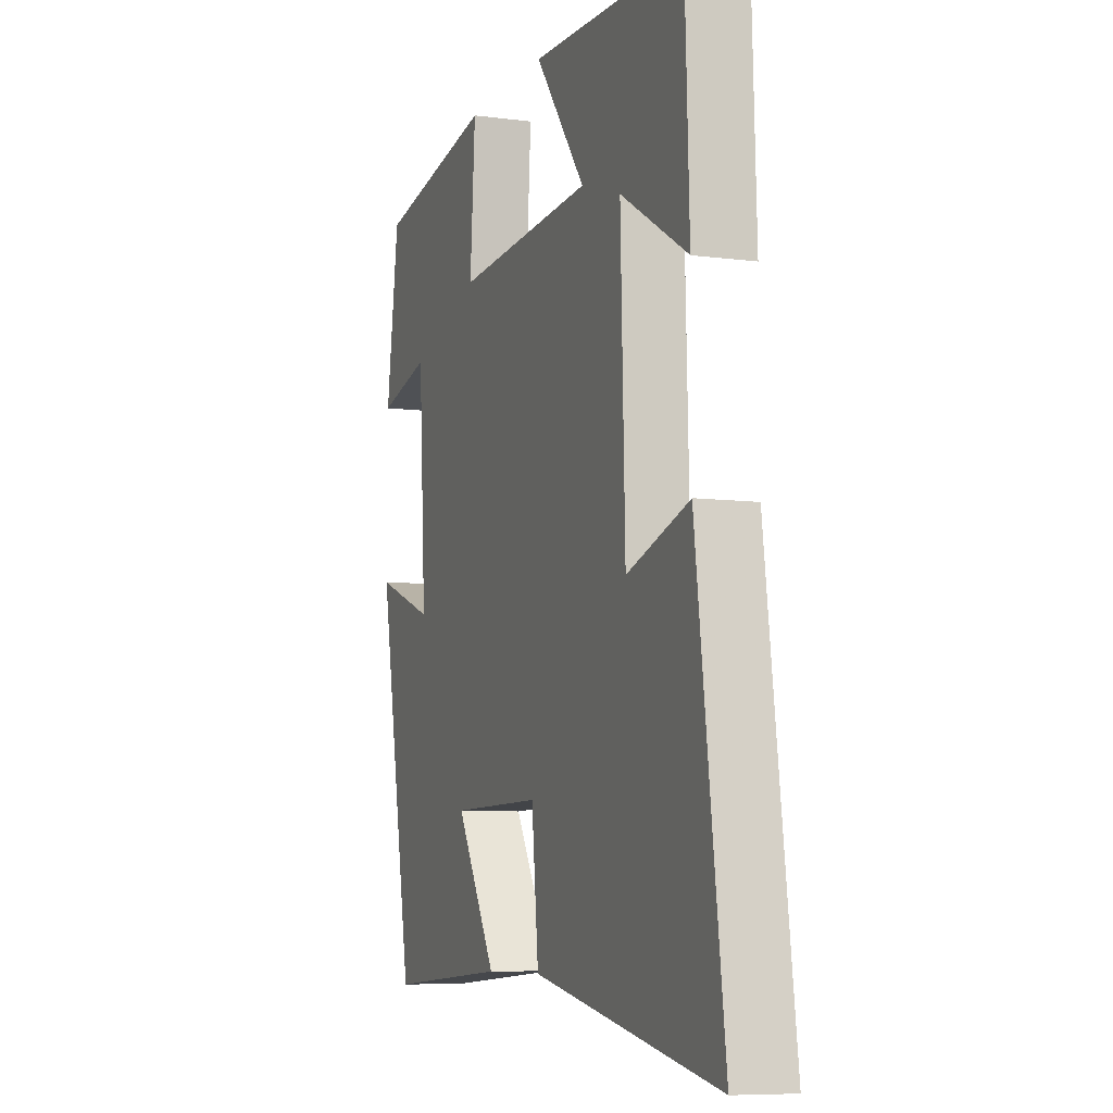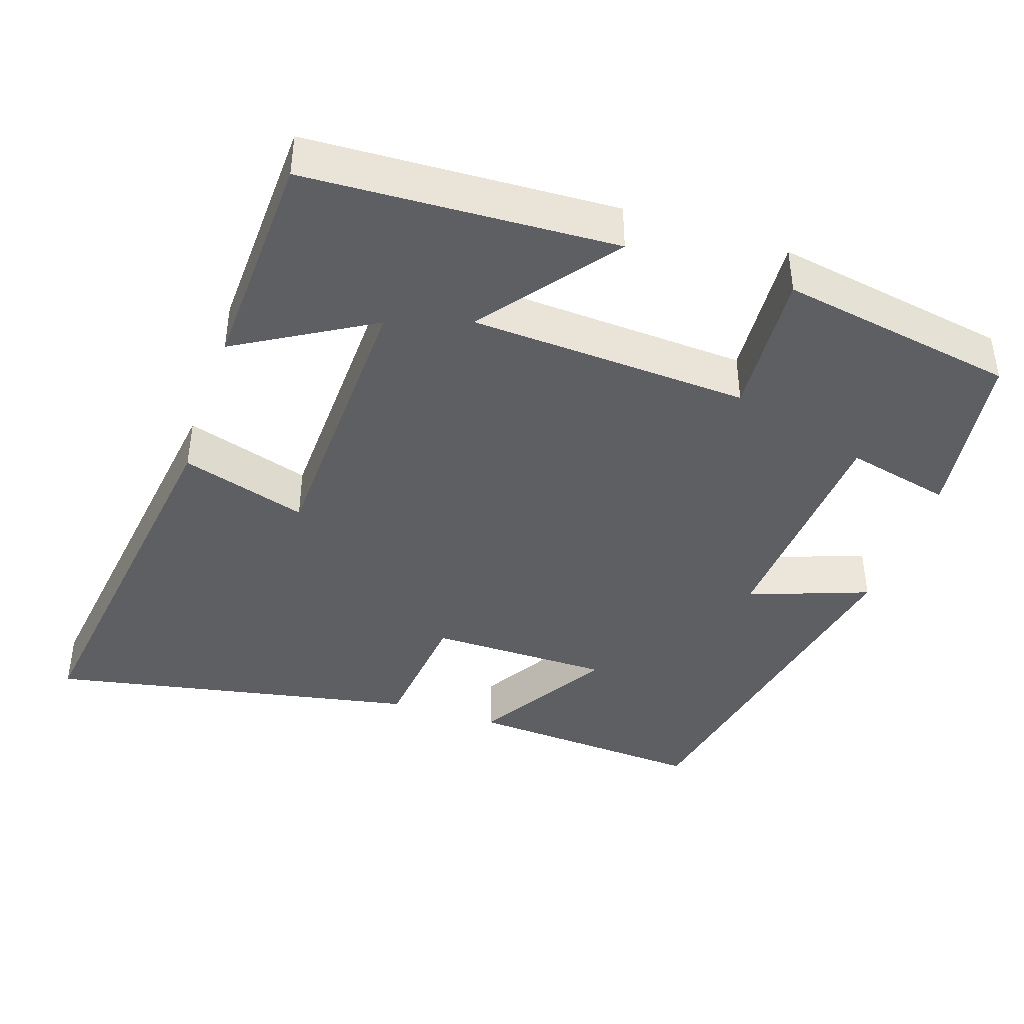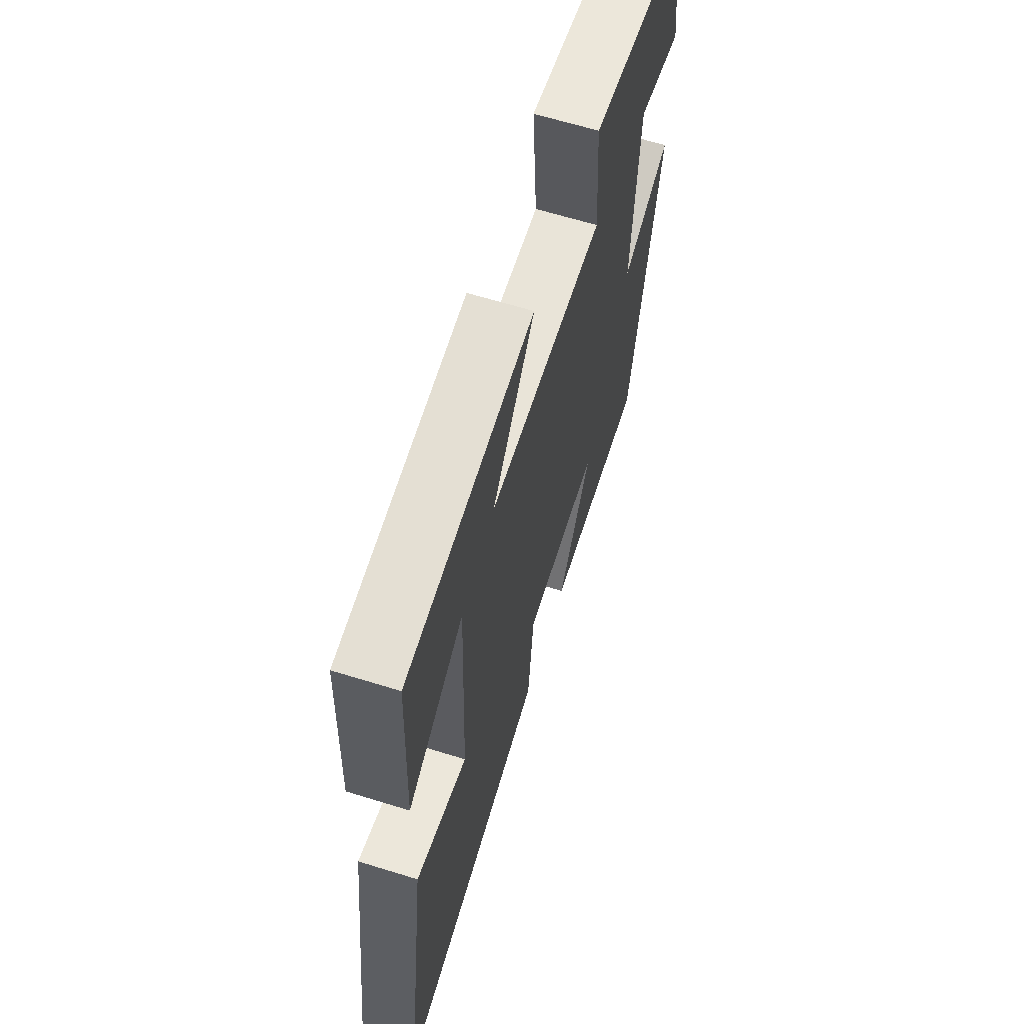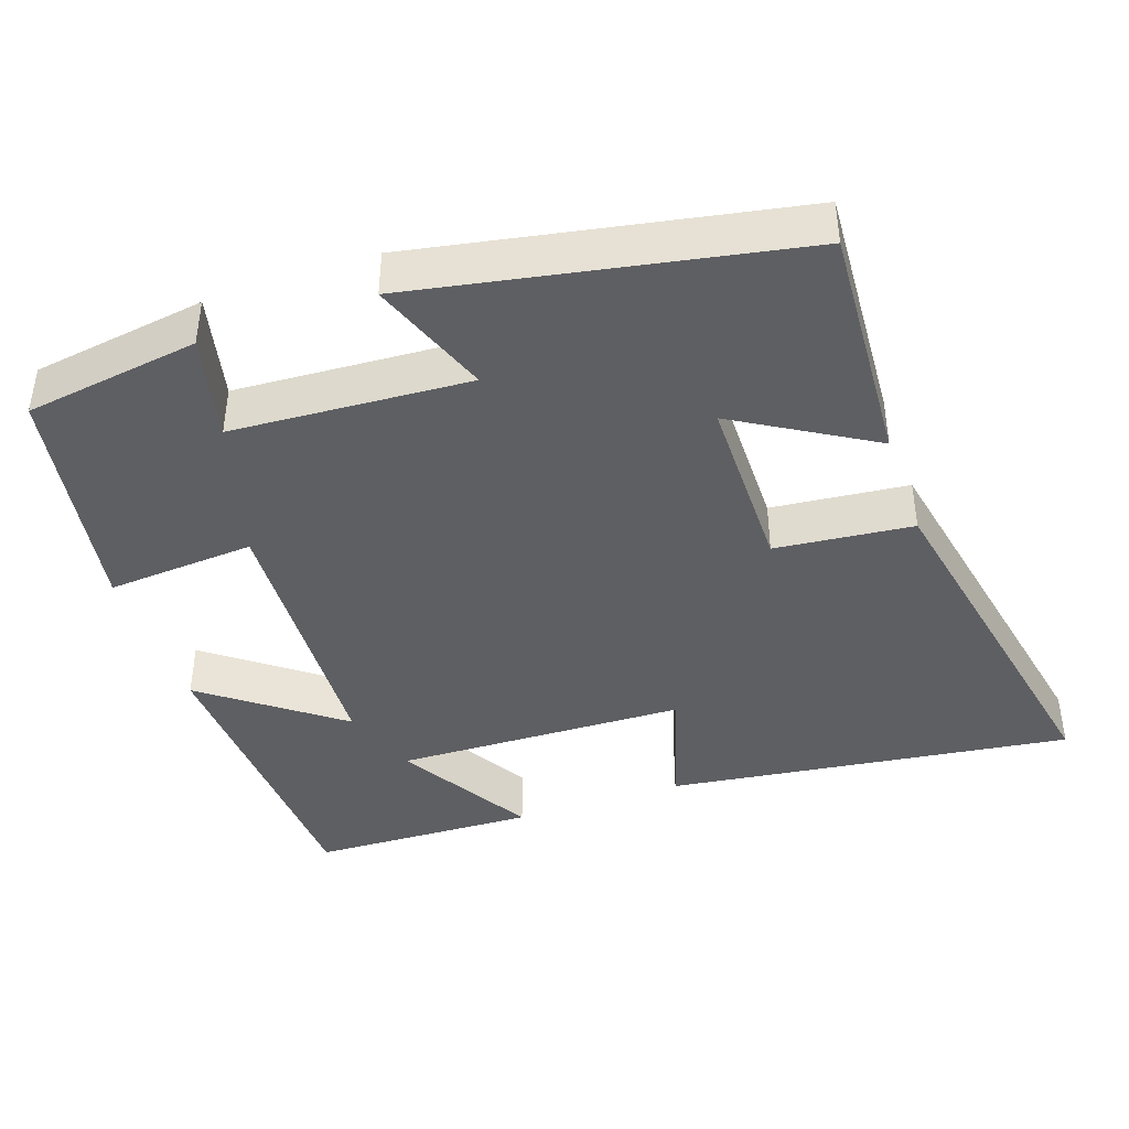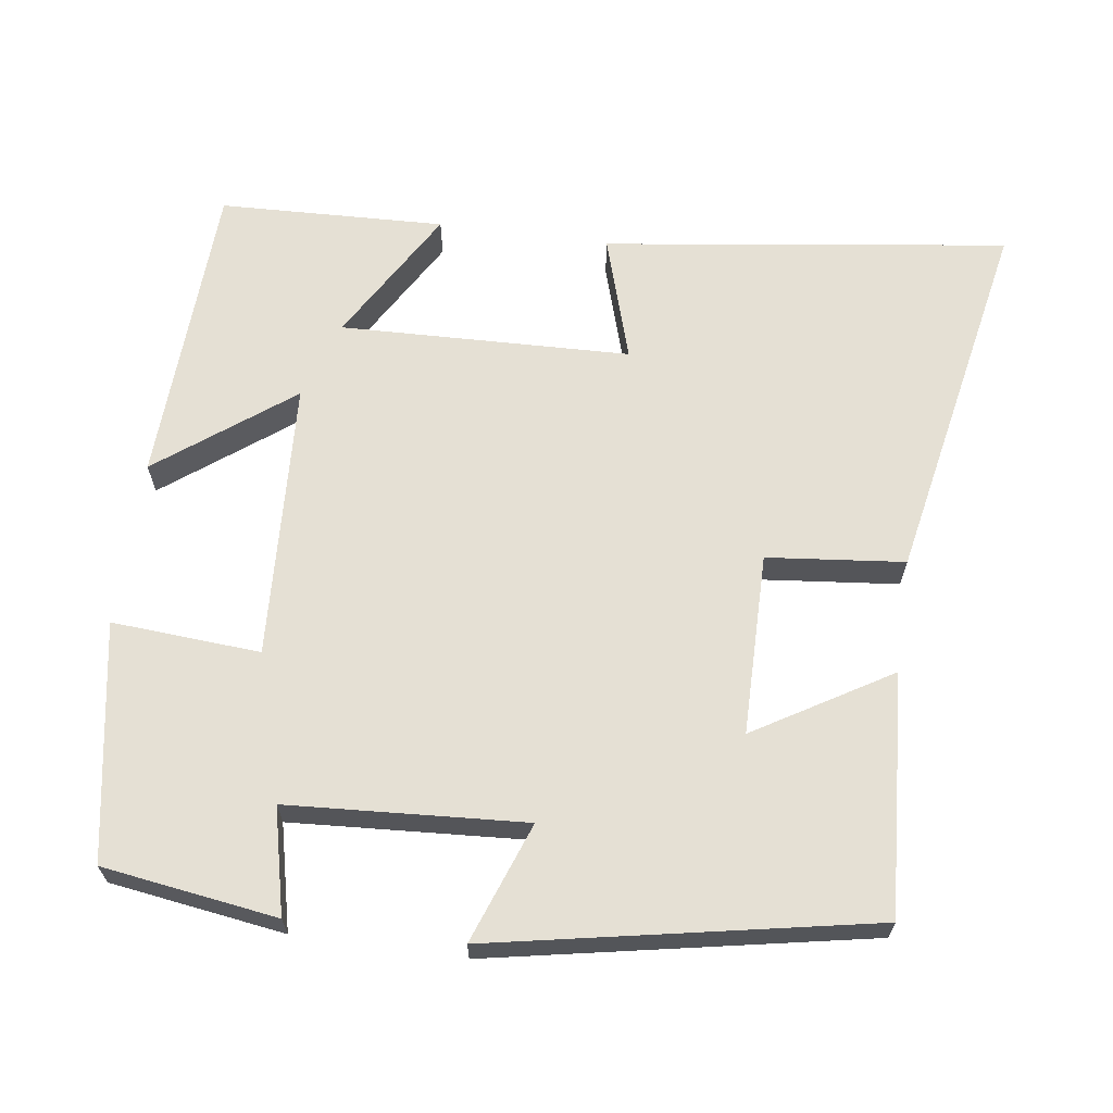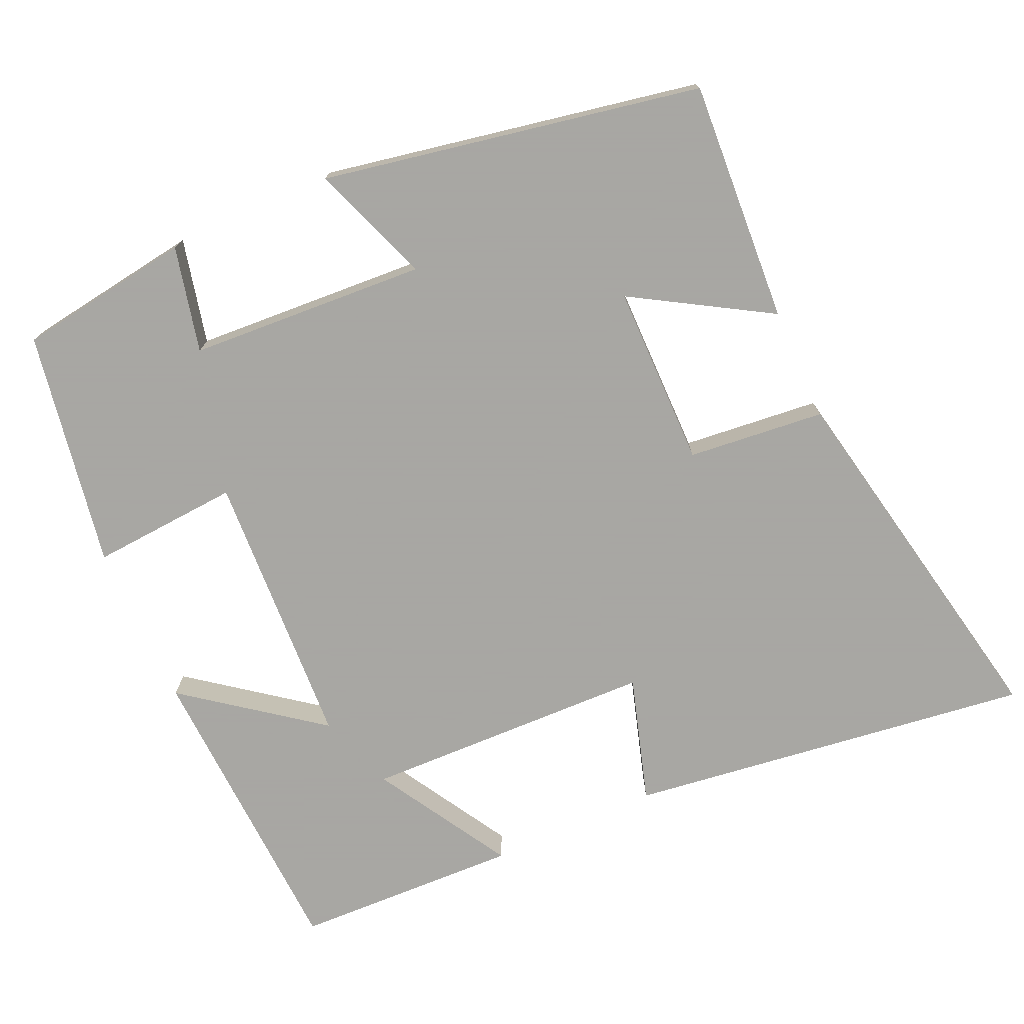
<metadata>
{"format":"obj","ext":"obj","renderer":"f3d","projection":"perspective","resolution":1024,"background":"white","views":[{"elev":-7.7,"azim":-110.1,"up":"+Z"},{"elev":-41.1,"azim":-18.5,"up":"+Y"},{"elev":64.0,"azim":-72.6,"up":"+Z"},{"elev":-41.5,"azim":109.2,"up":"+Y"},{"elev":65.3,"azim":97.9,"up":"+Y"},{"elev":-74.4,"azim":114.3,"up":"+Y"}]}
</metadata>
<code>
v -0.489 0.07 0.481
v -0.075 0.07 0.5
v -0.211 0.07 0.321
v 0.163 0.07 0.301
v 0.149 0.07 0.5
v 0.466 0.07 0.445
v 0.5 0.07 0.211
v 0.359 0.07 0.244
v 0.339 0.07 -0.074
v 0.5 0.07 -0.015
v 0.403 0.07 -0.521
v 0.079 0.07 -0.5
v 0.188 0.07 -0.318
v -0.056 0.07 -0.316
v -0.075 0.07 -0.5
v -0.573 0.07 -0.597
v -0.5 0.07 -0.054
v -0.331 0.07 -0.106
v -0.319 0.07 0.284
v -0.5 0.07 0.178
v -0.489 0 0.481
v -0.075 0 0.5
v -0.211 0 0.321
v 0.163 0 0.301
v 0.149 0 0.5
v 0.466 0 0.445
v 0.5 0 0.211
v 0.359 0 0.244
v 0.339 0 -0.074
v 0.5 0 -0.015
v 0.403 0 -0.521
v 0.079 0 -0.5
v 0.188 0 -0.318
v -0.056 0 -0.316
v -0.075 0 -0.5
v -0.573 0 -0.597
v -0.5 0 -0.054
v -0.331 0 -0.106
v -0.319 0 0.284
v -0.5 0 0.178
f 19 20 1 2
f 15 16 17 18
f 14 15 18 19
f 13 14 19
f 10 11 12 13
f 9 10 13
f 8 9 13 19
f 5 6 7 8
f 4 5 8
f 3 4 8 19
f 2 3 19
f 22 21 40 39
f 38 37 36 35
f 39 38 35 34
f 39 34 33
f 33 32 31 30
f 33 30 29
f 39 33 29 28
f 28 27 26 25
f 28 25 24
f 39 28 24 23
f 39 23 22
f 1 21 22 2
f 2 22 23 3
f 3 23 24 4
f 4 24 25 5
f 5 25 26 6
f 6 26 27 7
f 7 27 28 8
f 8 28 29 9
f 9 29 30 10
f 10 30 31 11
f 11 31 32 12
f 12 32 33 13
f 13 33 34 14
f 14 34 35 15
f 15 35 36 16
f 16 36 37 17
f 17 37 38 18
f 18 38 39 19
f 19 39 40 20
f 20 40 21 1

</code>
